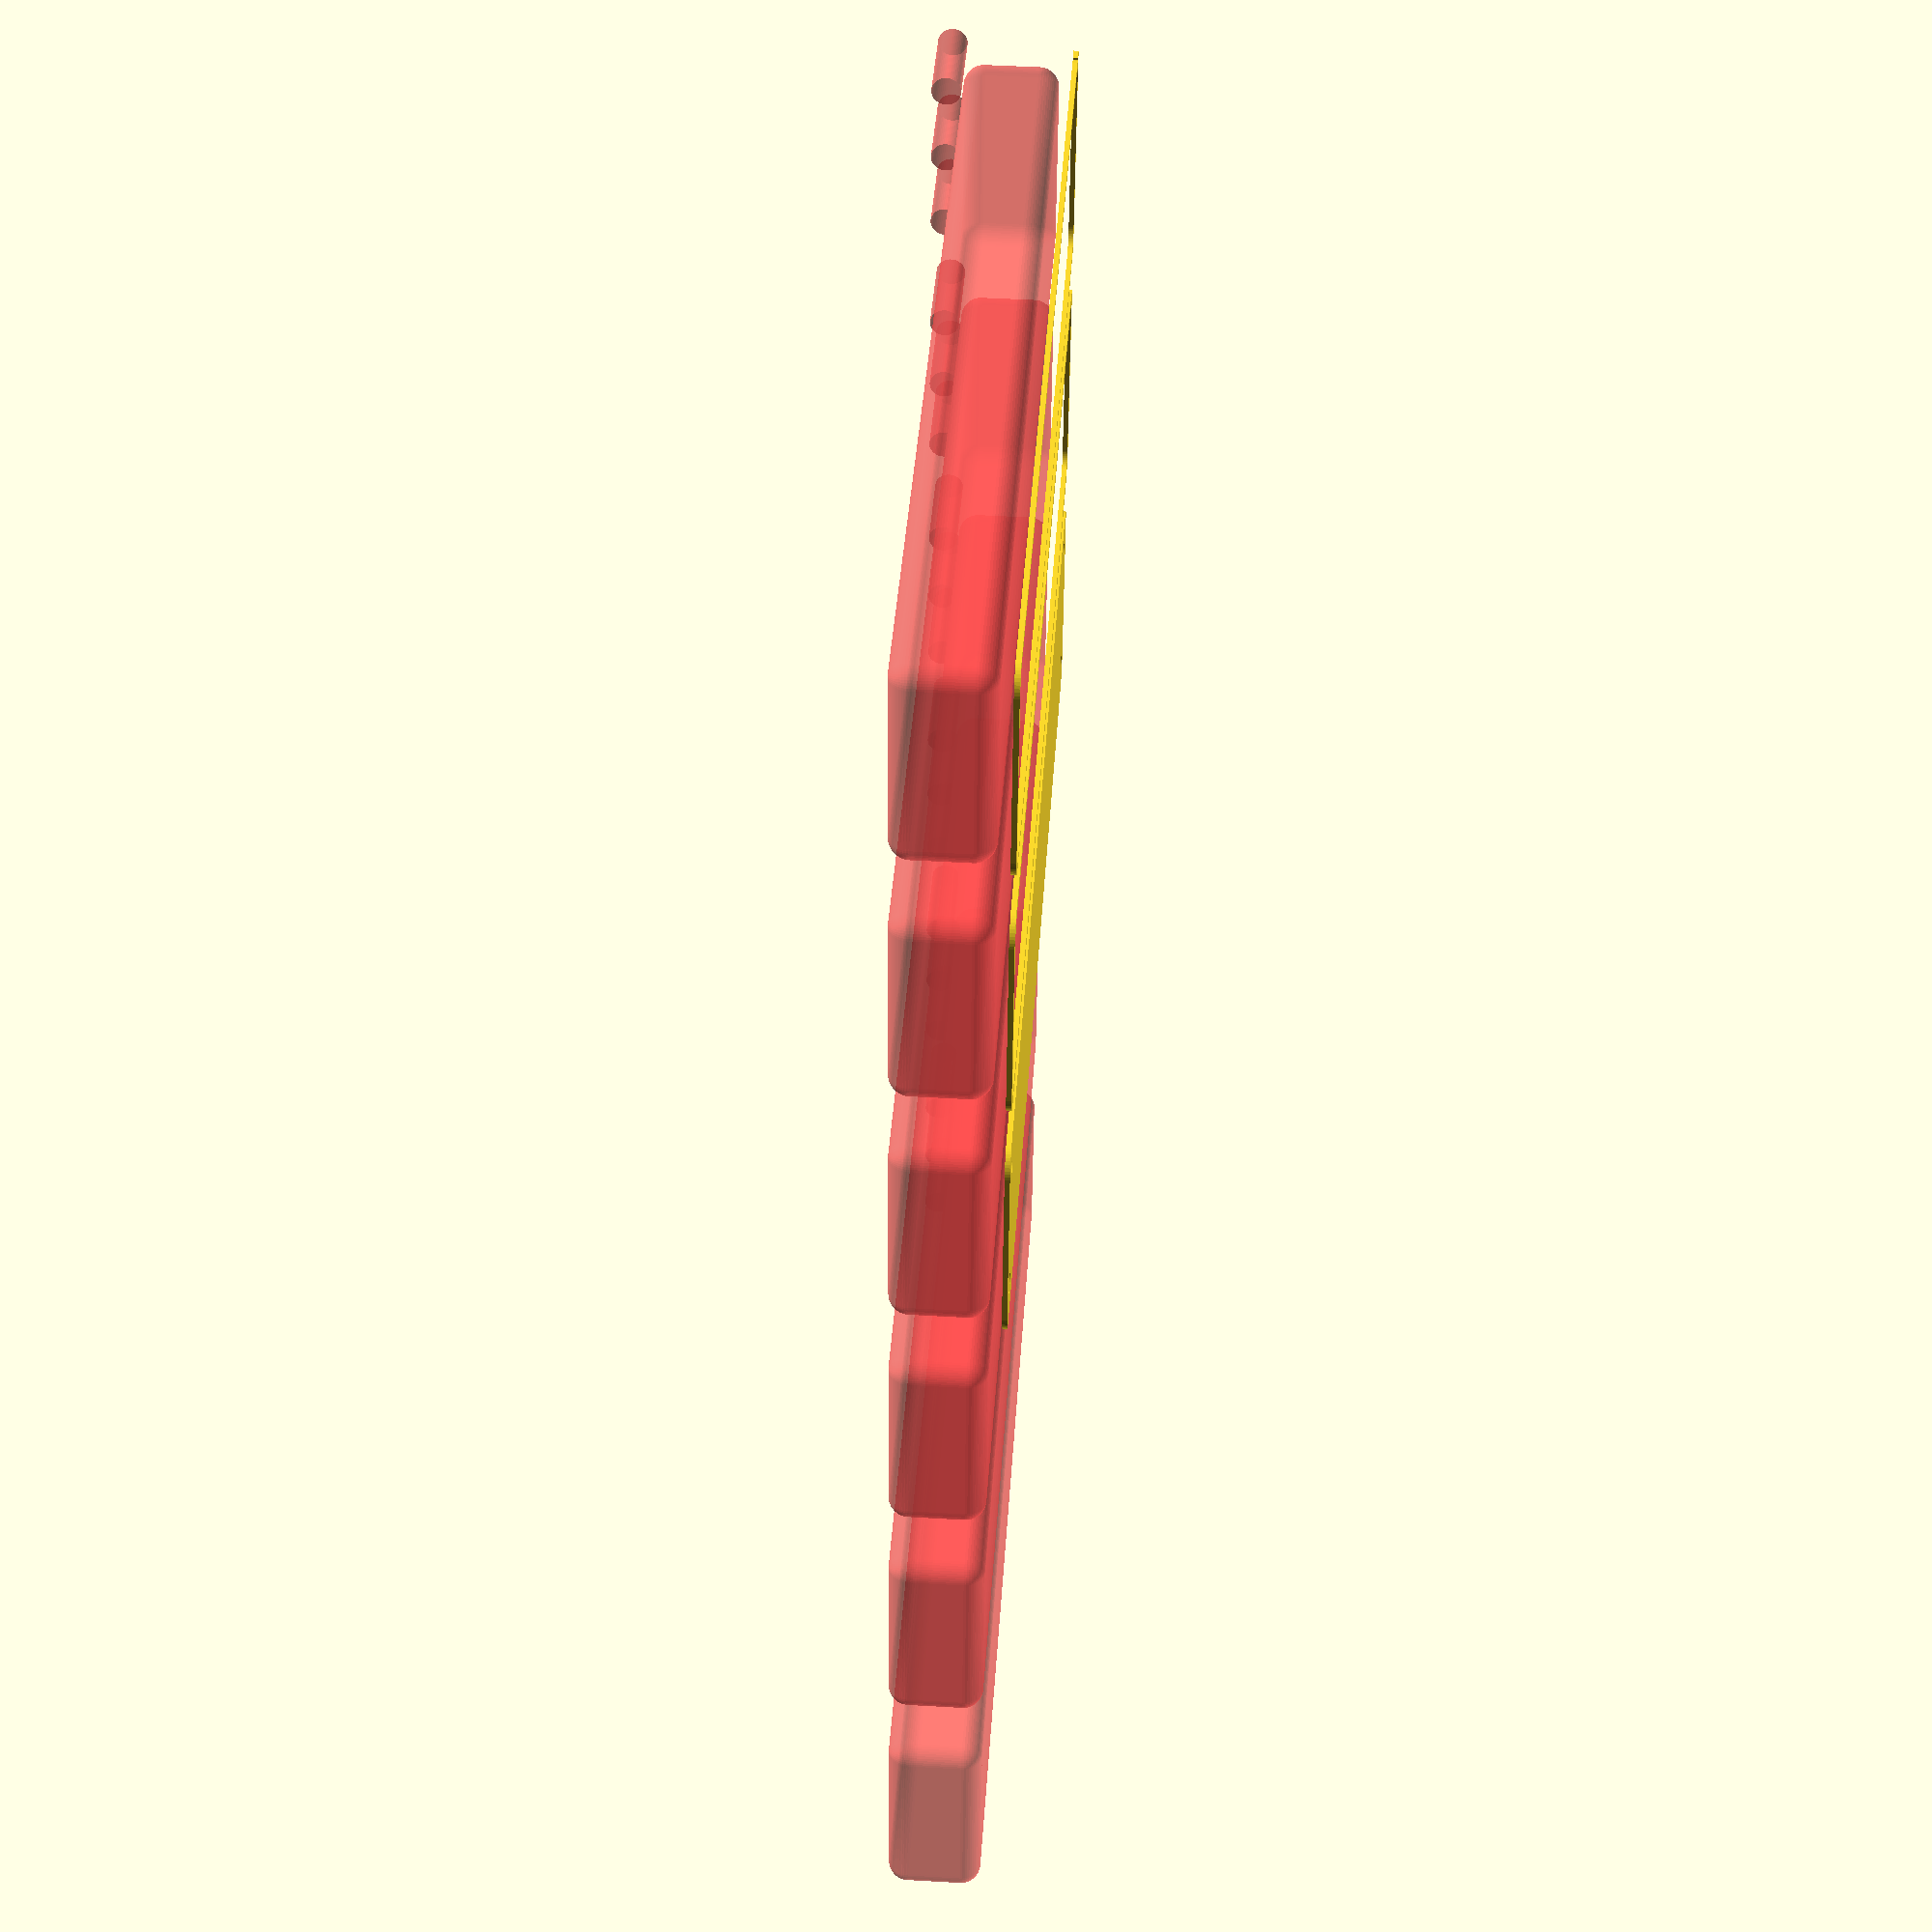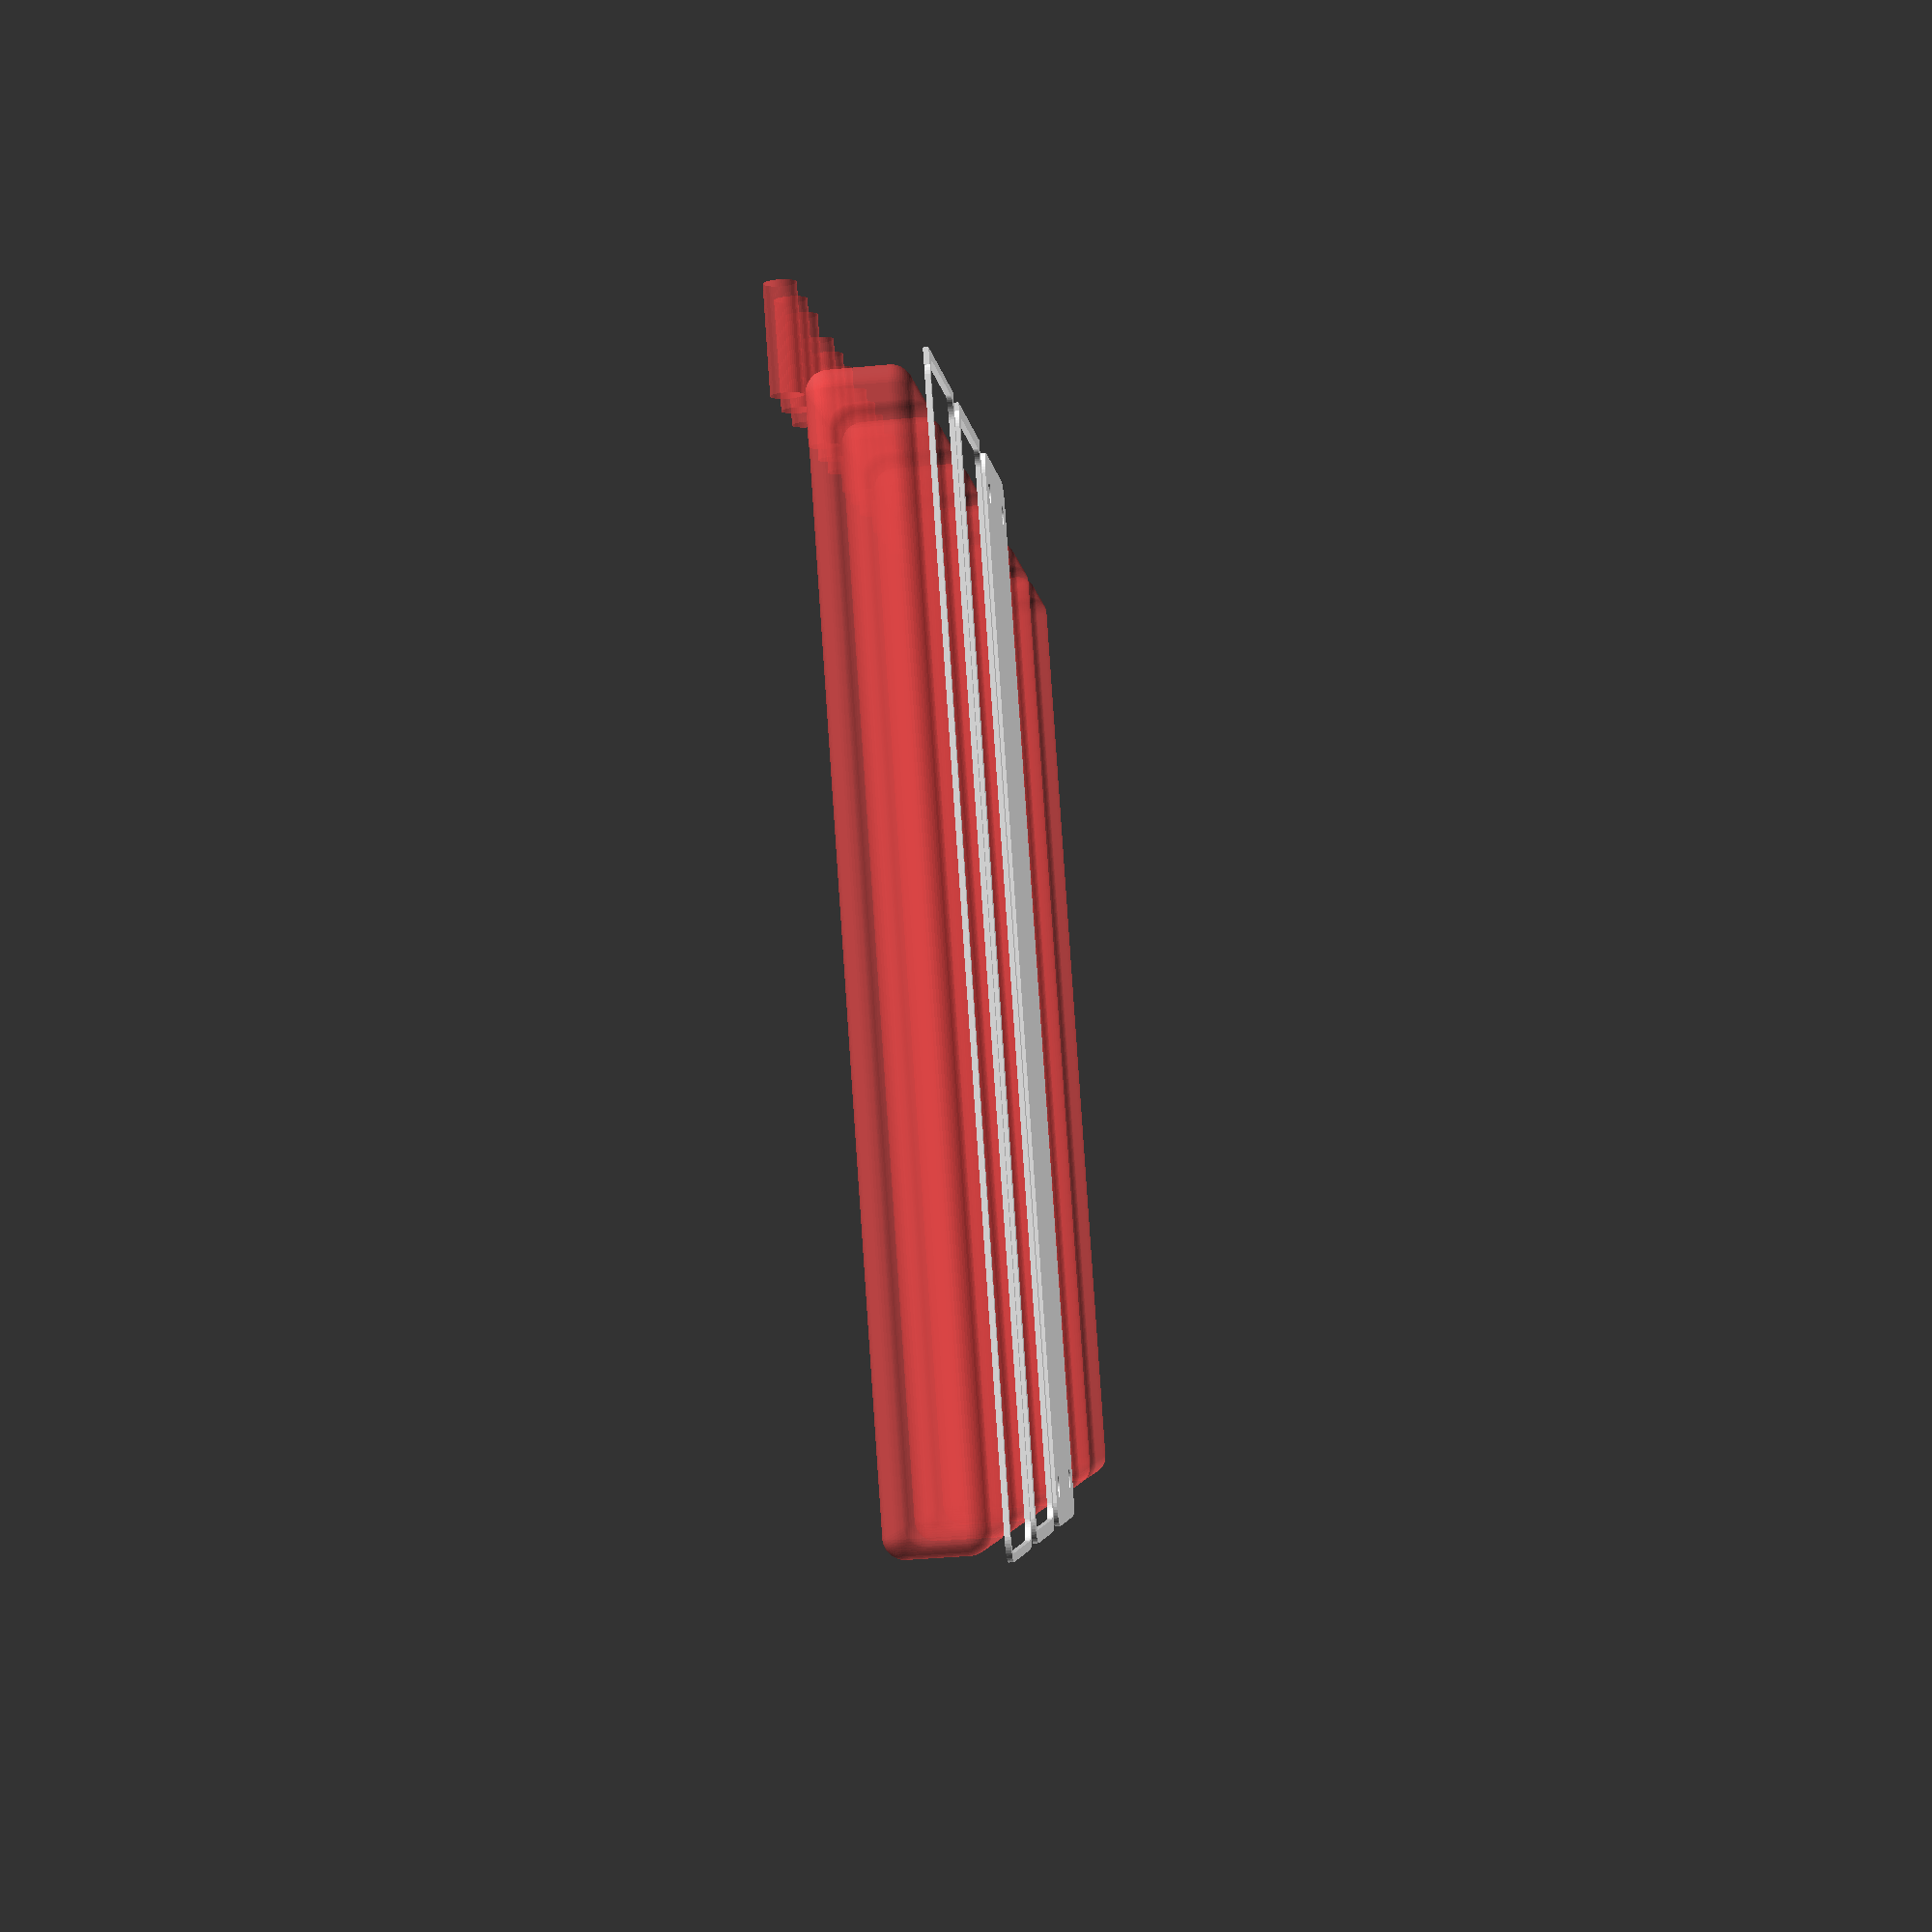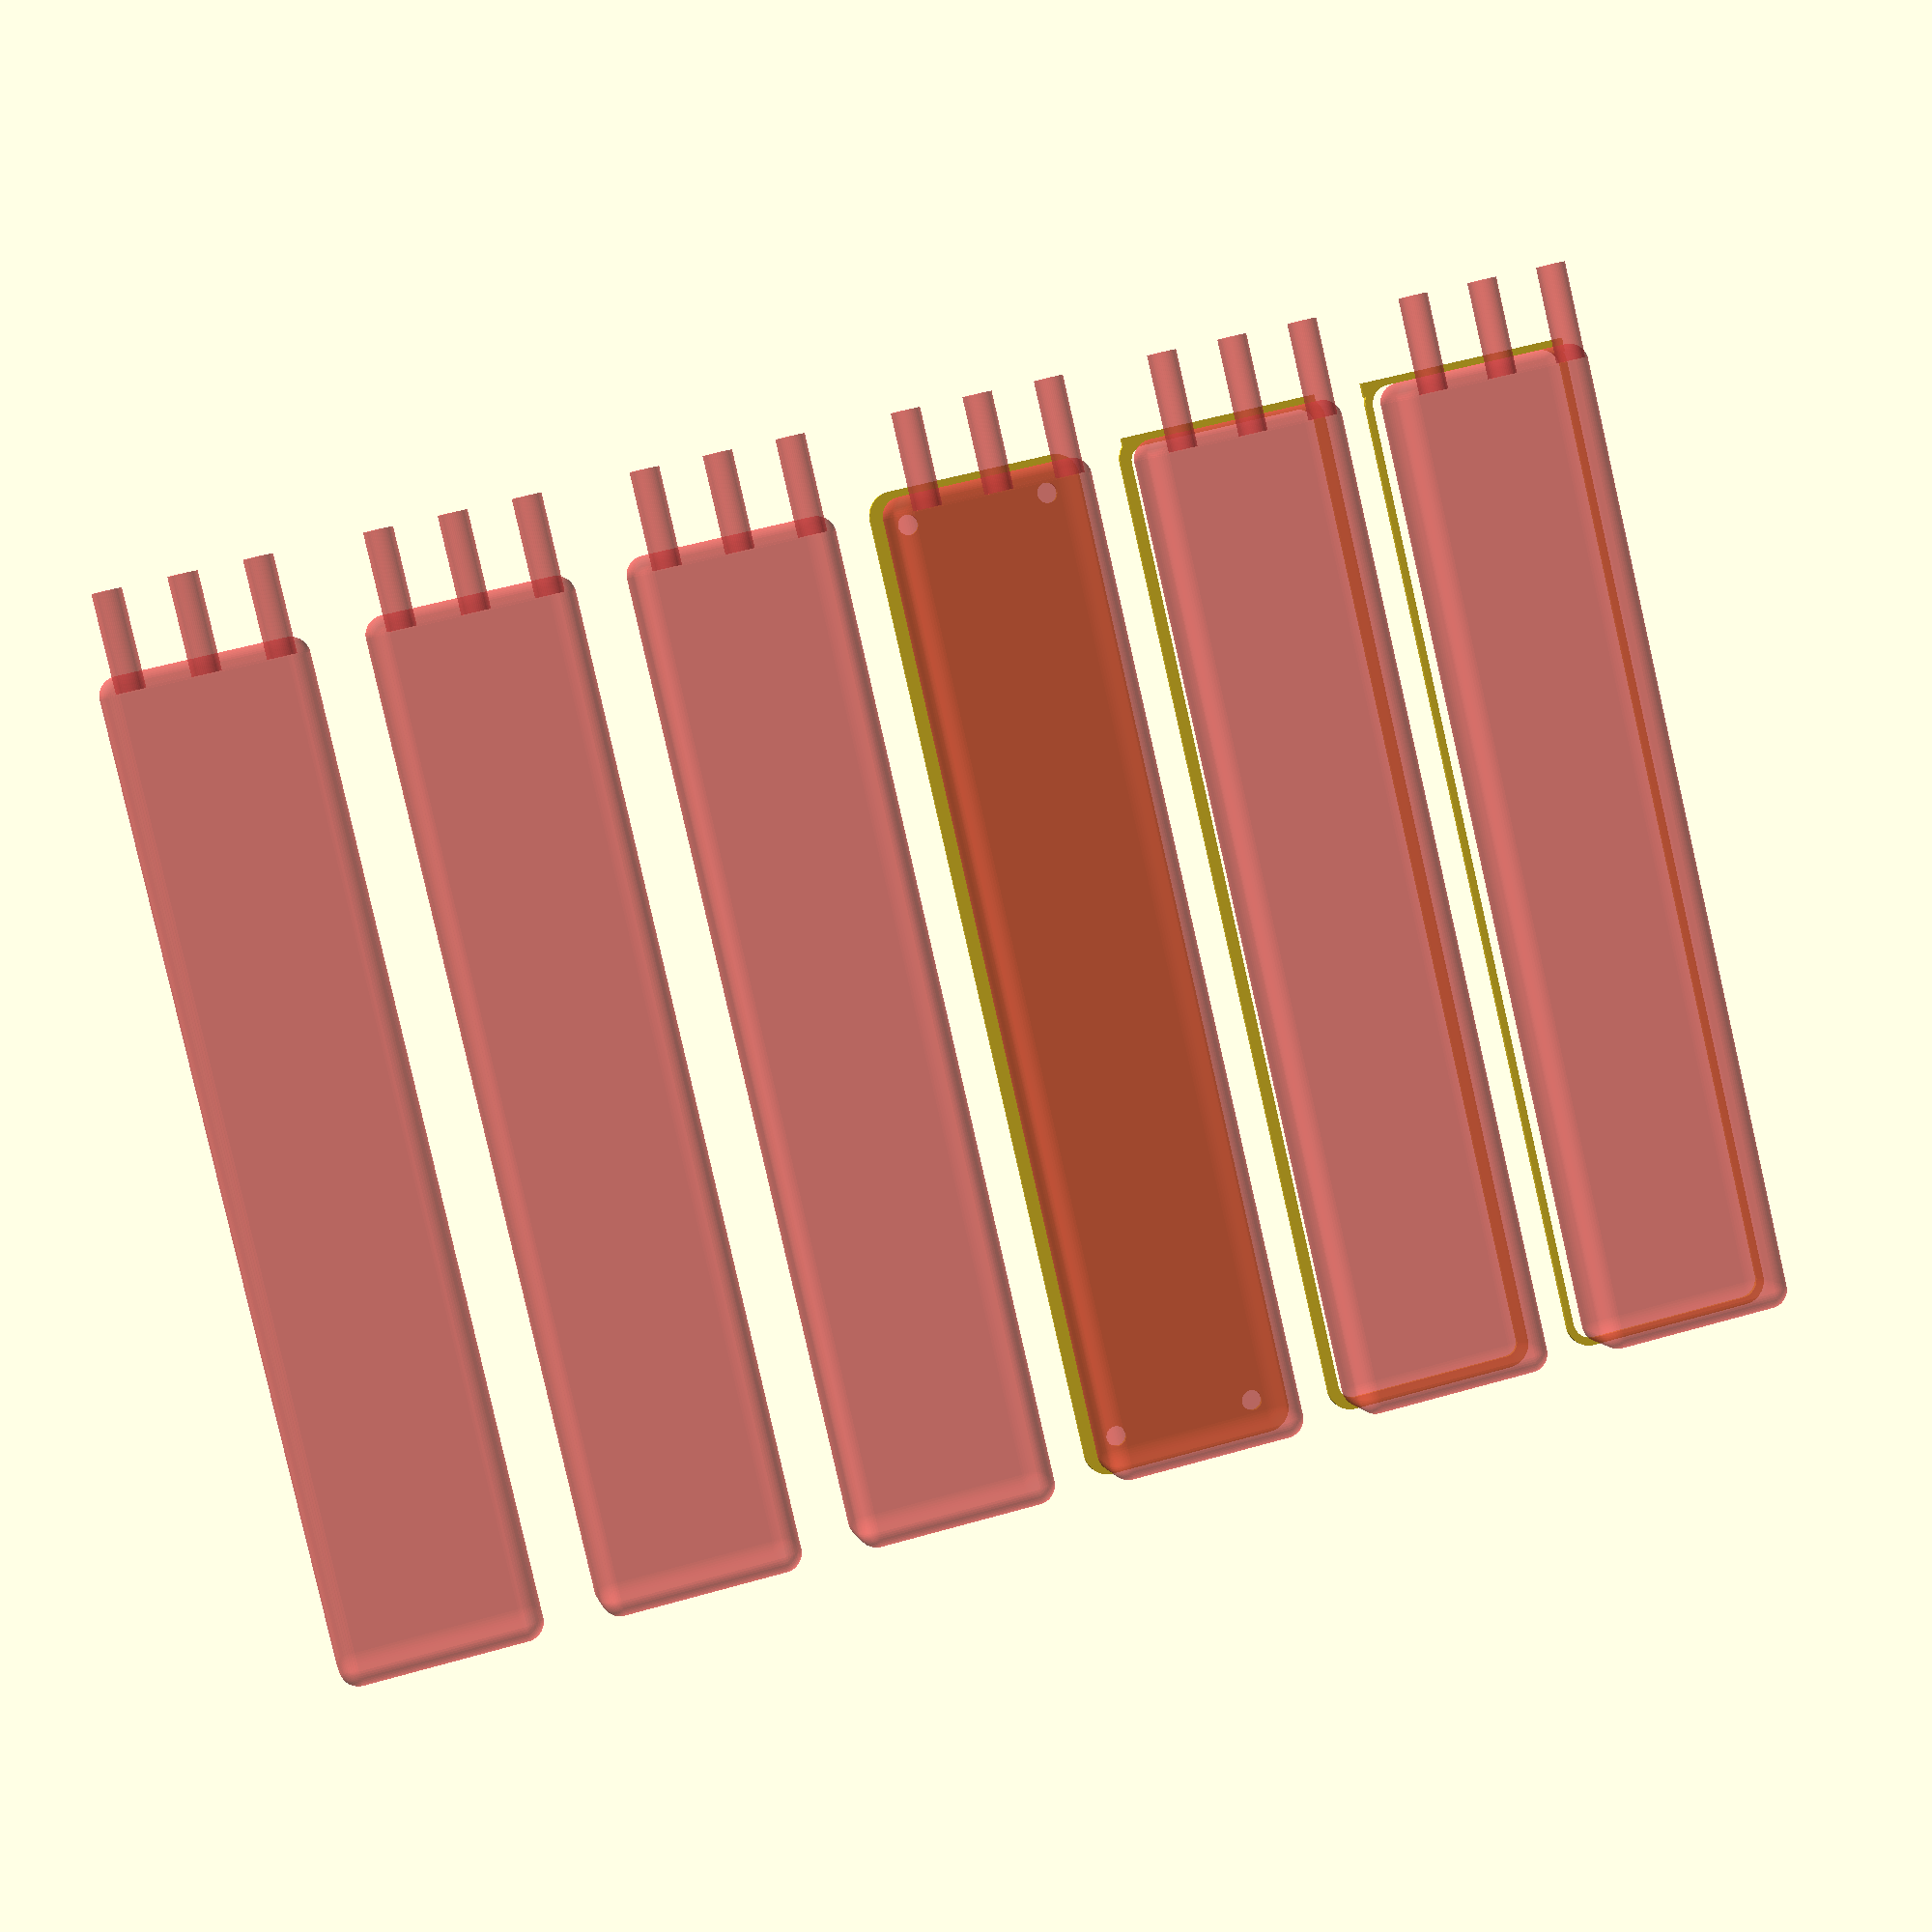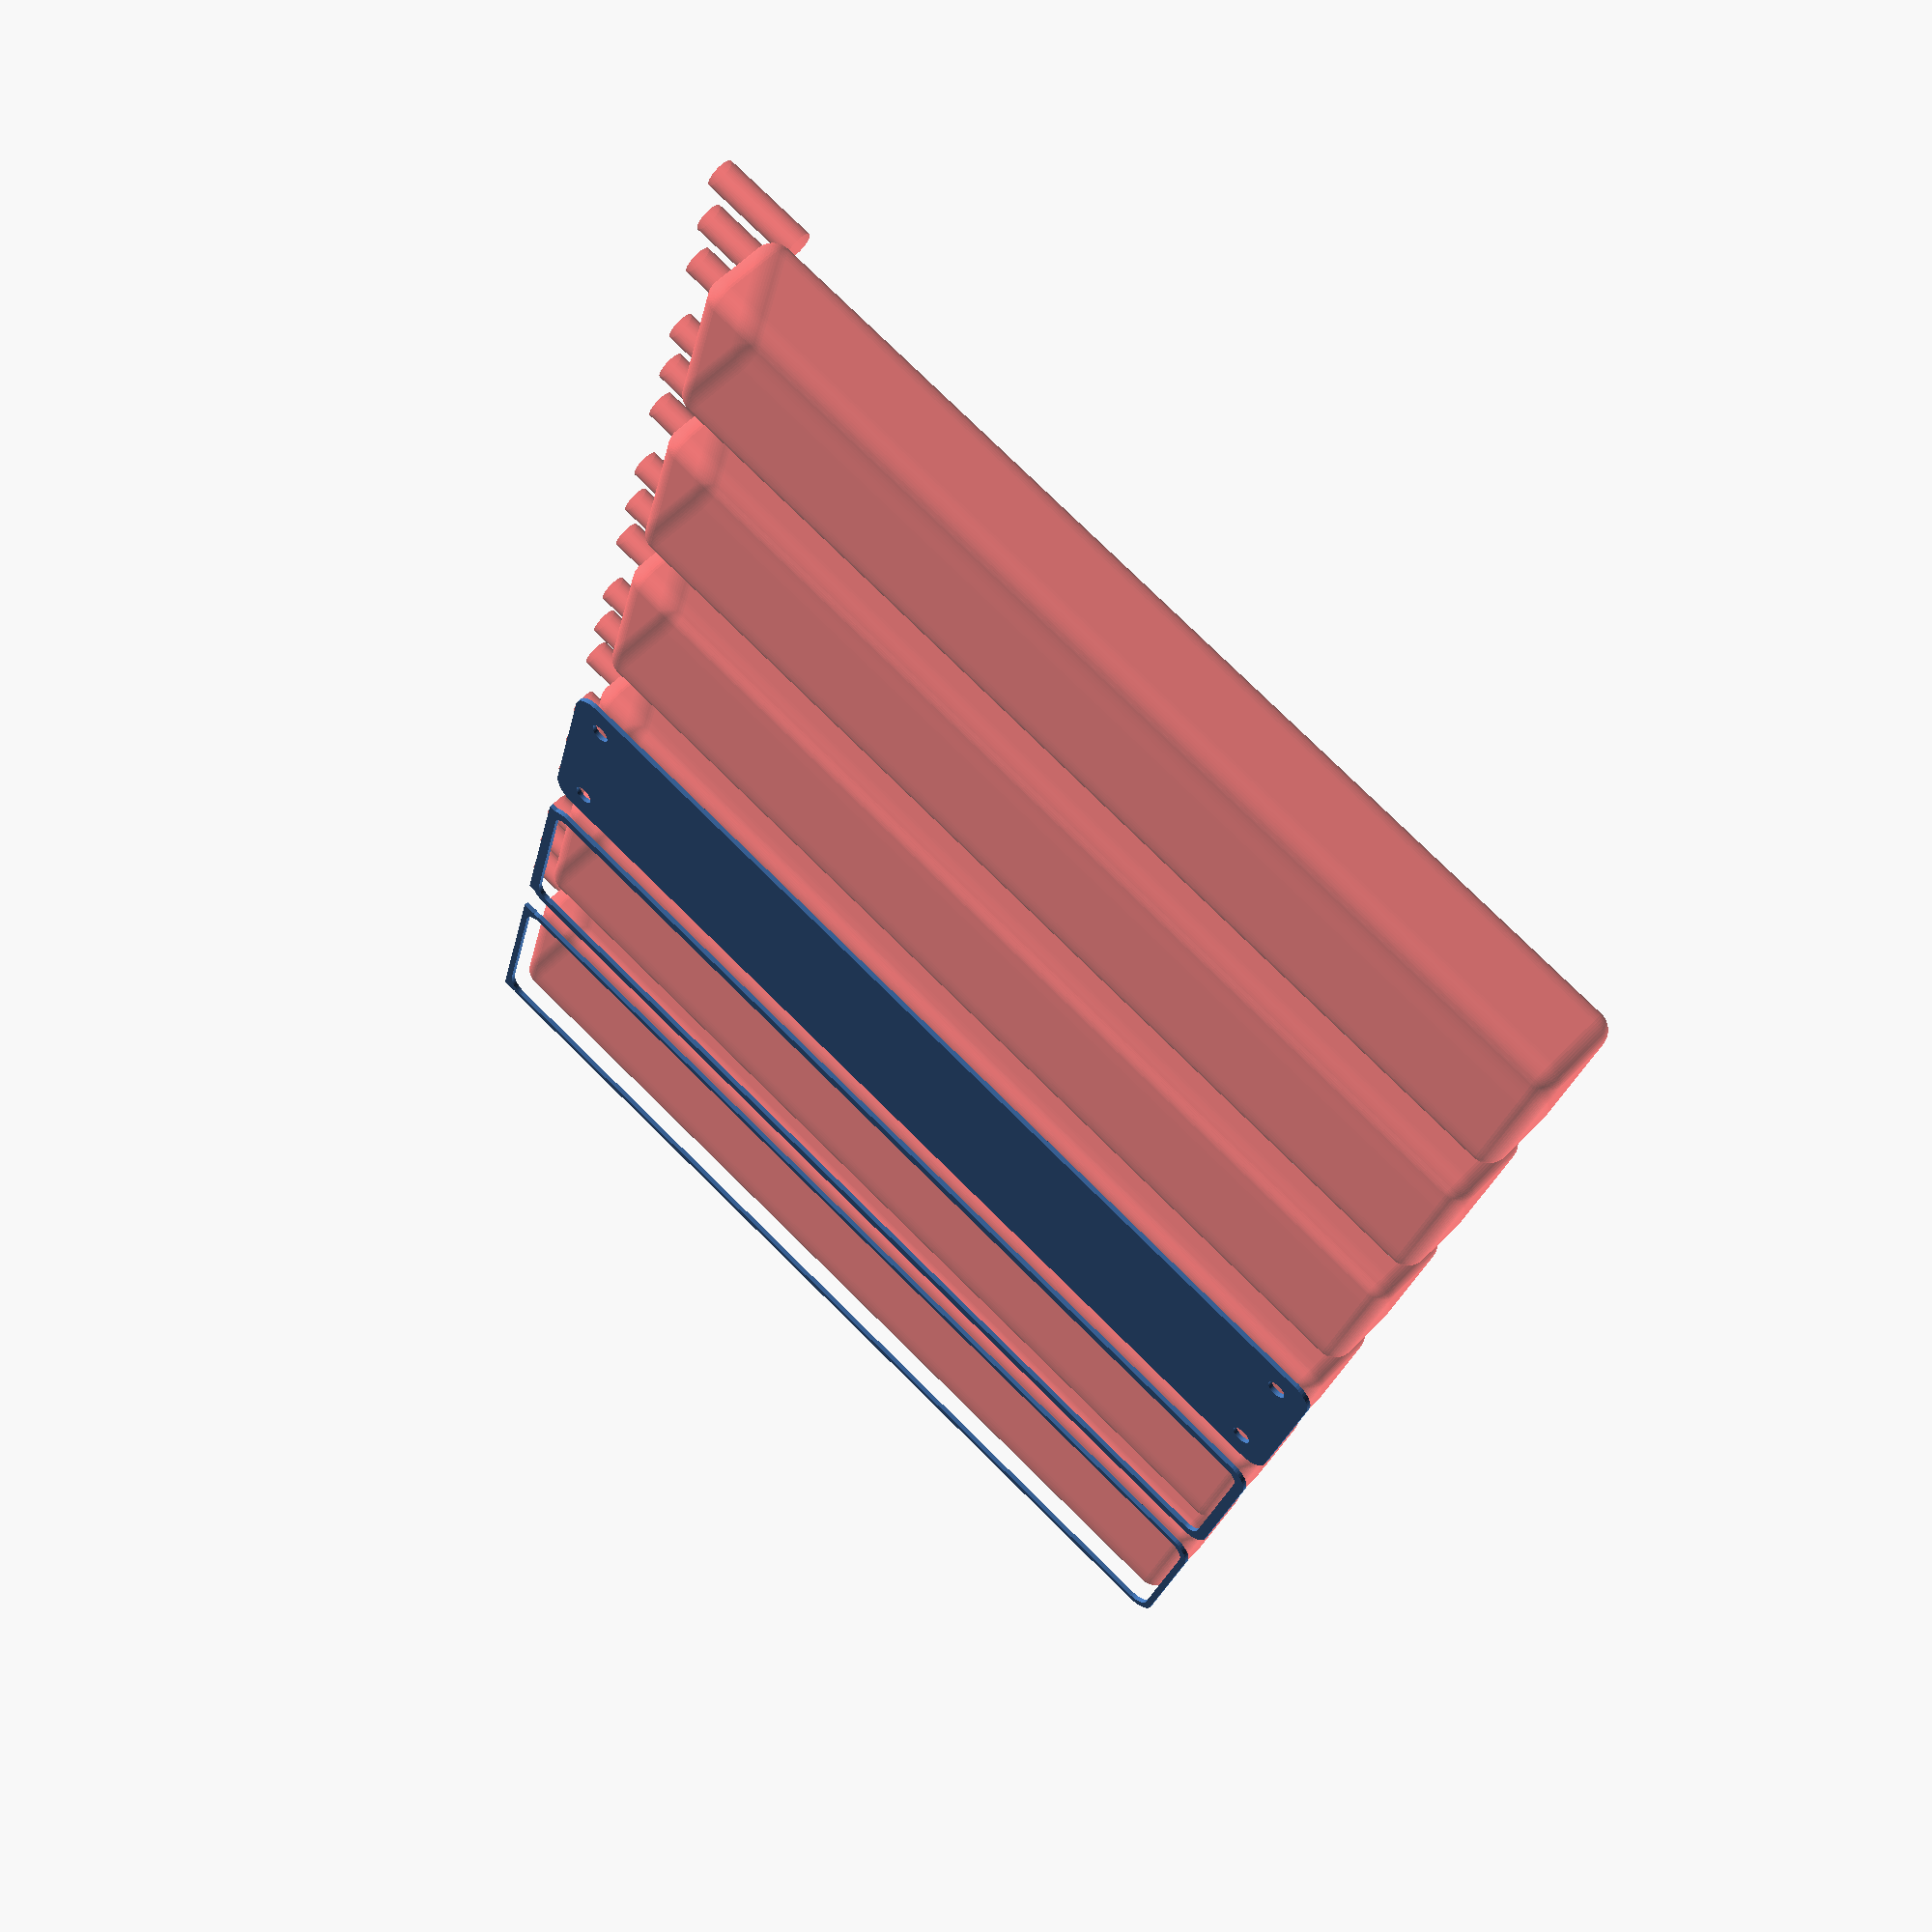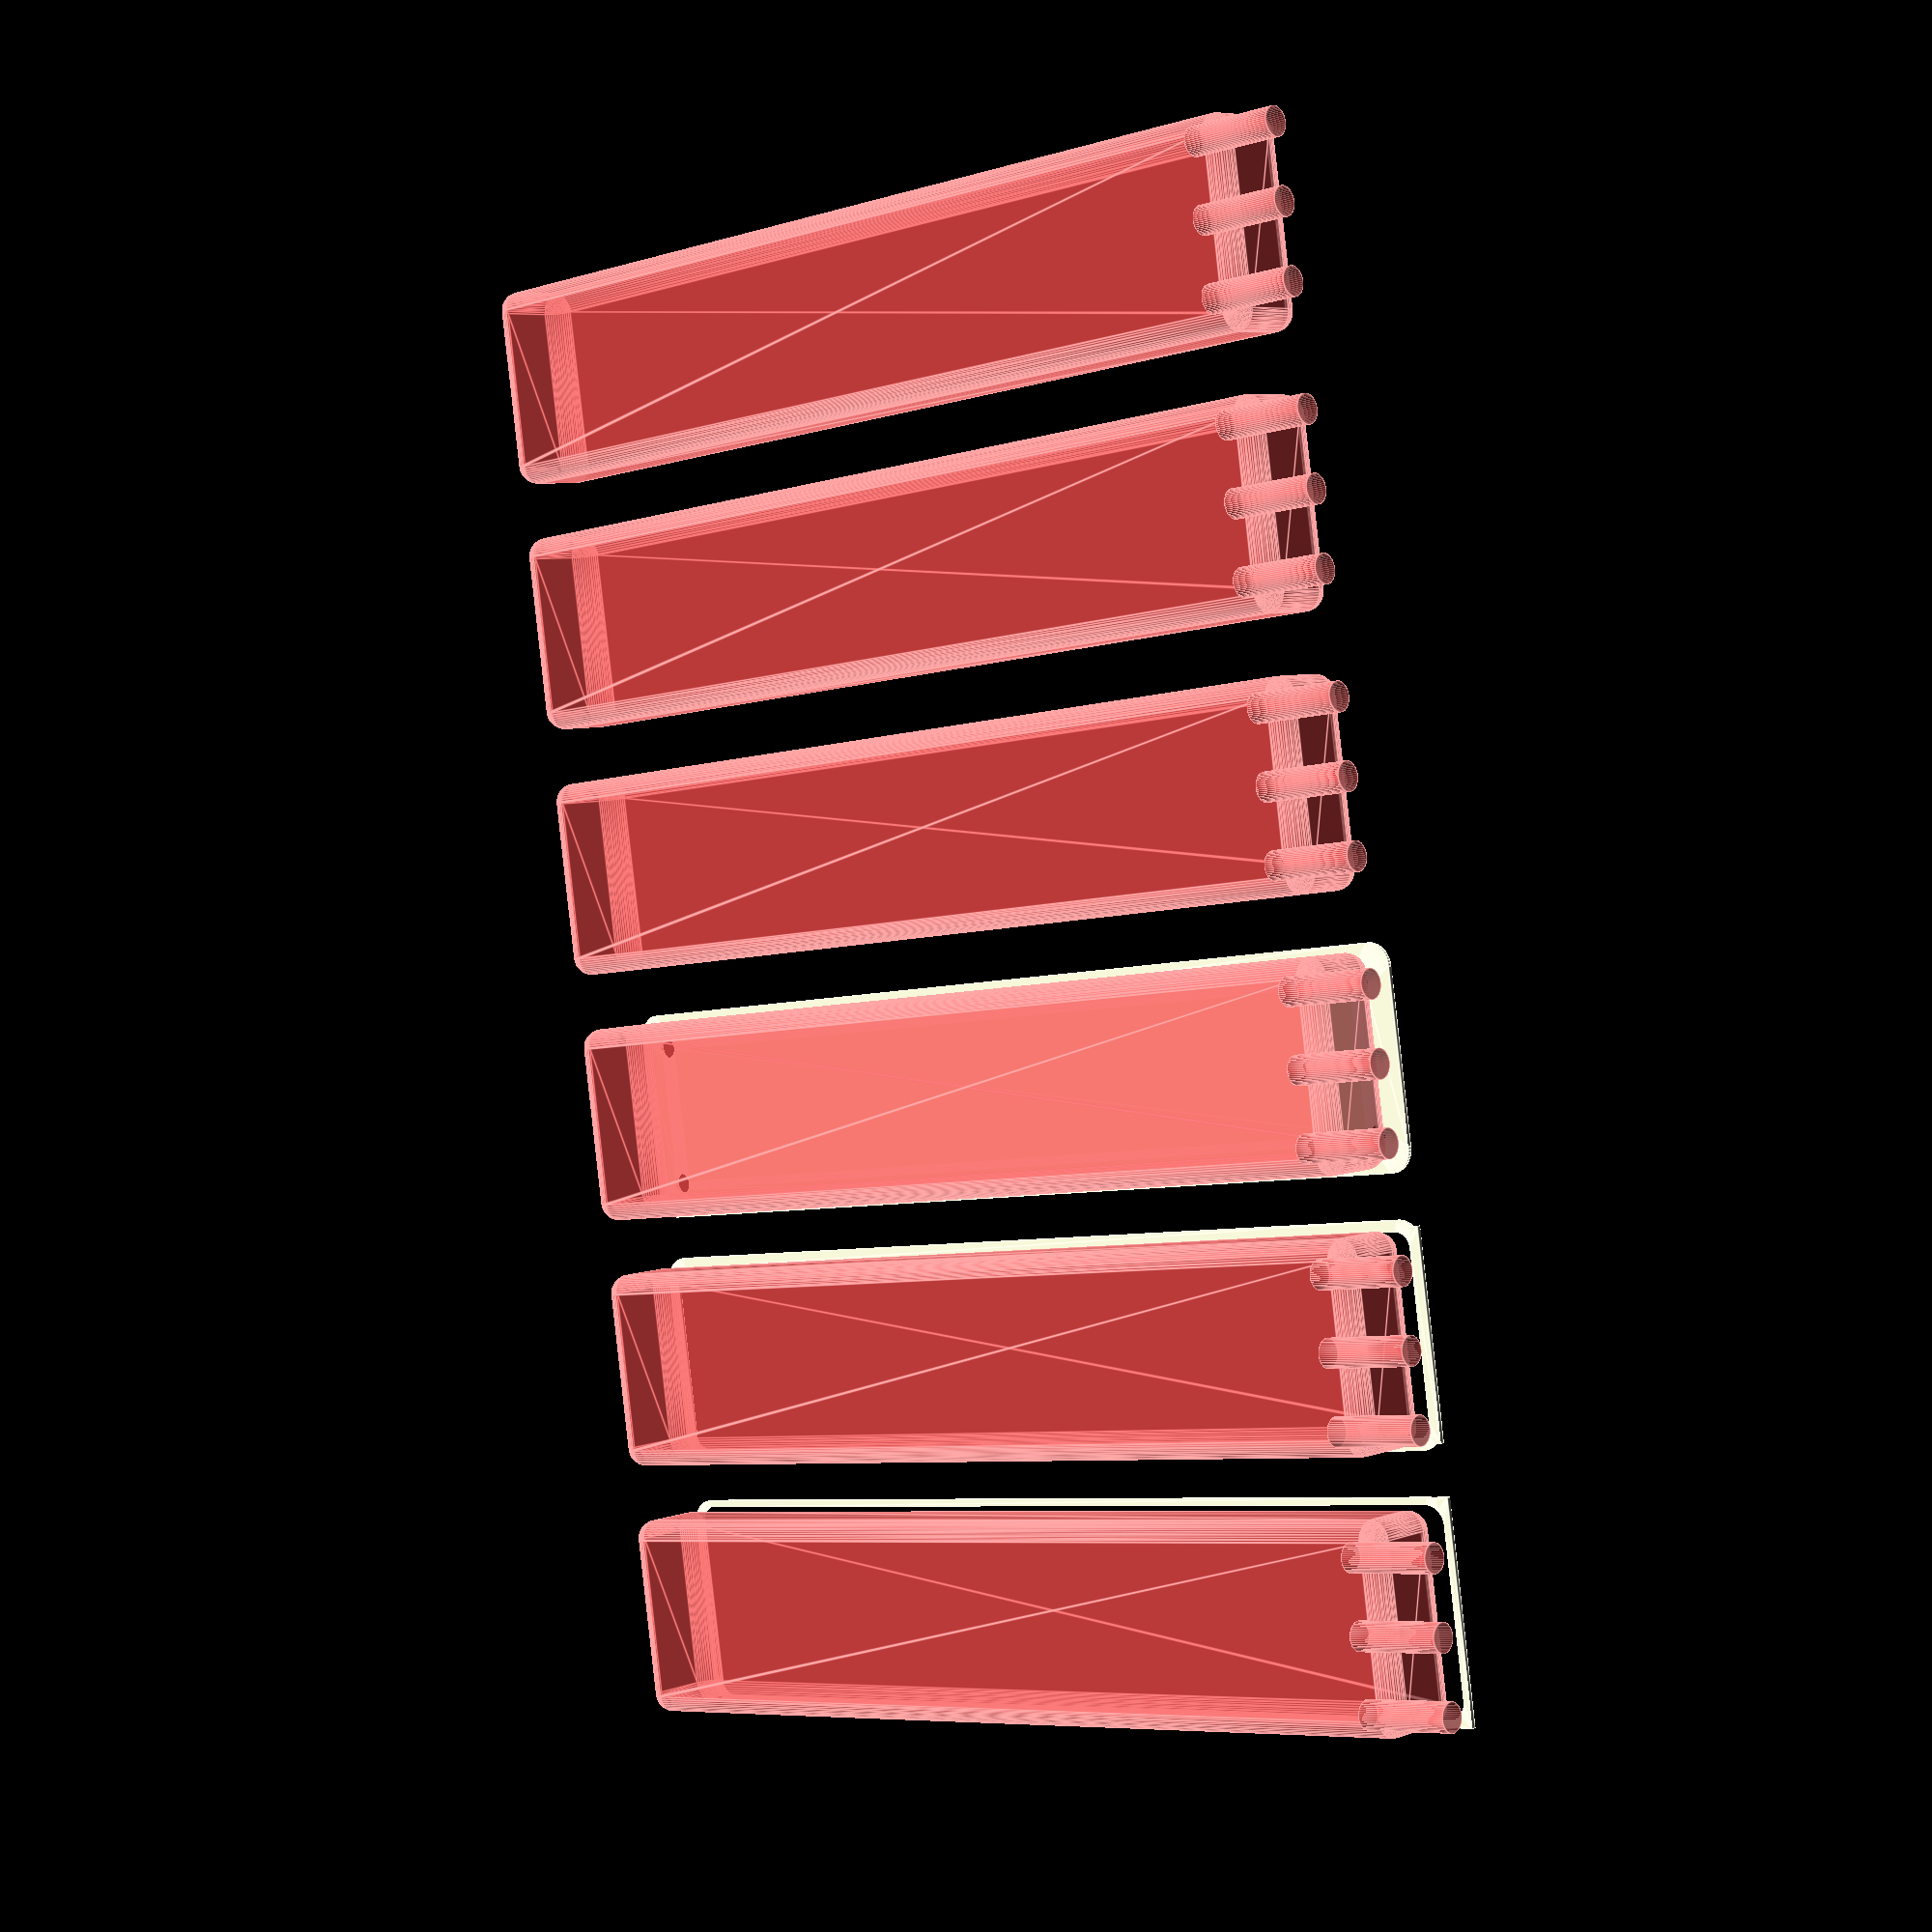
<openscad>
$fn = 50;


union() {
	translate(v = [0, 0, 0]) {
		projection() {
			intersection() {
				translate(v = [-500, -500, -7.5000000000]) {
					cube(size = [1000, 1000, 0.1000000000]);
				}
				difference() {
					union() {
						hull() {
							translate(v = [-100.0000000000, 17.5000000000, 0]) {
								cylinder(h = 18, r = 5);
							}
							translate(v = [100.0000000000, 17.5000000000, 0]) {
								cylinder(h = 18, r = 5);
							}
							translate(v = [-100.0000000000, -17.5000000000, 0]) {
								cylinder(h = 18, r = 5);
							}
							translate(v = [100.0000000000, -17.5000000000, 0]) {
								cylinder(h = 18, r = 5);
							}
						}
						translate(v = [-102.0000000000, 0, 18]) {
							rotate(a = [0, 90, 0]) {
								hull() {
									translate(v = [-10.0000000000, 17.5000000000, 0]) {
										rotate(a = [0, 90, 0]) {
											rotate(a = [0, 90, 0]) {
												cylinder(h = 3, r = 5);
											}
										}
									}
									translate(v = [10.0000000000, 17.5000000000, 0]) {
										rotate(a = [0, 90, 0]) {
											rotate(a = [0, 90, 0]) {
												cylinder(h = 3, r = 5);
											}
										}
									}
									translate(v = [-10.0000000000, -17.5000000000, 0]) {
										rotate(a = [0, 90, 0]) {
											rotate(a = [0, 90, 0]) {
												cylinder(h = 3, r = 5);
											}
										}
									}
									translate(v = [10.0000000000, -17.5000000000, 0]) {
										rotate(a = [0, 90, 0]) {
											rotate(a = [0, 90, 0]) {
												cylinder(h = 3, r = 5);
											}
										}
									}
								}
							}
						}
					}
					union() {
						translate(v = [-97.5000000000, -15.0000000000, 2]) {
							rotate(a = [0, 0, 0]) {
								difference() {
									union() {
										translate(v = [0, 0, -1.7000000000]) {
											cylinder(h = 1.7000000000, r1 = 1.5000000000, r2 = 2.4000000000);
										}
										cylinder(h = 50, r = 2.4000000000);
										translate(v = [0, 0, -6.0000000000]) {
											cylinder(h = 6, r = 1.5000000000);
										}
										translate(v = [0, 0, -6.0000000000]) {
											cylinder(h = 6, r = 1.8000000000);
										}
										translate(v = [0, 0, -6.0000000000]) {
											cylinder(h = 6, r = 1.5000000000);
										}
									}
									union();
								}
							}
						}
						translate(v = [97.5000000000, -15.0000000000, 2]) {
							rotate(a = [0, 0, 0]) {
								difference() {
									union() {
										translate(v = [0, 0, -1.7000000000]) {
											cylinder(h = 1.7000000000, r1 = 1.5000000000, r2 = 2.4000000000);
										}
										cylinder(h = 50, r = 2.4000000000);
										translate(v = [0, 0, -6.0000000000]) {
											cylinder(h = 6, r = 1.5000000000);
										}
										translate(v = [0, 0, -6.0000000000]) {
											cylinder(h = 6, r = 1.8000000000);
										}
										translate(v = [0, 0, -6.0000000000]) {
											cylinder(h = 6, r = 1.5000000000);
										}
									}
									union();
								}
							}
						}
						translate(v = [-97.5000000000, 15.0000000000, 2]) {
							rotate(a = [0, 0, 0]) {
								difference() {
									union() {
										translate(v = [0, 0, -1.7000000000]) {
											cylinder(h = 1.7000000000, r1 = 1.5000000000, r2 = 2.4000000000);
										}
										cylinder(h = 50, r = 2.4000000000);
										translate(v = [0, 0, -6.0000000000]) {
											cylinder(h = 6, r = 1.5000000000);
										}
										translate(v = [0, 0, -6.0000000000]) {
											cylinder(h = 6, r = 1.8000000000);
										}
										translate(v = [0, 0, -6.0000000000]) {
											cylinder(h = 6, r = 1.5000000000);
										}
									}
									union();
								}
							}
						}
						translate(v = [97.5000000000, 15.0000000000, 2]) {
							rotate(a = [0, 0, 0]) {
								difference() {
									union() {
										translate(v = [0, 0, -1.7000000000]) {
											cylinder(h = 1.7000000000, r1 = 1.5000000000, r2 = 2.4000000000);
										}
										cylinder(h = 50, r = 2.4000000000);
										translate(v = [0, 0, -6.0000000000]) {
											cylinder(h = 6, r = 1.5000000000);
										}
										translate(v = [0, 0, -6.0000000000]) {
											cylinder(h = 6, r = 1.8000000000);
										}
										translate(v = [0, 0, -6.0000000000]) {
											cylinder(h = 6, r = 1.5000000000);
										}
									}
									union();
								}
							}
						}
						translate(v = [0, 0, 3]) {
							#hull() {
								union() {
									translate(v = [-99.5000000000, 17.0000000000, 4]) {
										cylinder(h = 11, r = 4);
									}
									translate(v = [-99.5000000000, 17.0000000000, 4]) {
										sphere(r = 4);
									}
									translate(v = [-99.5000000000, 17.0000000000, 15]) {
										sphere(r = 4);
									}
								}
								union() {
									translate(v = [99.5000000000, 17.0000000000, 4]) {
										cylinder(h = 11, r = 4);
									}
									translate(v = [99.5000000000, 17.0000000000, 4]) {
										sphere(r = 4);
									}
									translate(v = [99.5000000000, 17.0000000000, 15]) {
										sphere(r = 4);
									}
								}
								union() {
									translate(v = [-99.5000000000, -17.0000000000, 4]) {
										cylinder(h = 11, r = 4);
									}
									translate(v = [-99.5000000000, -17.0000000000, 4]) {
										sphere(r = 4);
									}
									translate(v = [-99.5000000000, -17.0000000000, 15]) {
										sphere(r = 4);
									}
								}
								union() {
									translate(v = [99.5000000000, -17.0000000000, 4]) {
										cylinder(h = 11, r = 4);
									}
									translate(v = [99.5000000000, -17.0000000000, 4]) {
										sphere(r = 4);
									}
									translate(v = [99.5000000000, -17.0000000000, 15]) {
										sphere(r = 4);
									}
								}
							}
						}
						#translate(v = [-120.0000000000, -15.0000000000, 25.5000000000]) {
							rotate(a = [0, 90, 0]) {
								cylinder(h = 20, r = 3.0000000000);
							}
						}
						#translate(v = [-120.0000000000, 0.0000000000, 25.5000000000]) {
							rotate(a = [0, 90, 0]) {
								cylinder(h = 20, r = 3.0000000000);
							}
						}
						#translate(v = [-120.0000000000, 15.0000000000, 25.5000000000]) {
							rotate(a = [0, 90, 0]) {
								cylinder(h = 20, r = 3.0000000000);
							}
						}
					}
				}
			}
		}
	}
	translate(v = [0, 54, 0]) {
		projection() {
			intersection() {
				translate(v = [-500, -500, -4.5000000000]) {
					cube(size = [1000, 1000, 0.1000000000]);
				}
				difference() {
					union() {
						hull() {
							translate(v = [-100.0000000000, 17.5000000000, 0]) {
								cylinder(h = 18, r = 5);
							}
							translate(v = [100.0000000000, 17.5000000000, 0]) {
								cylinder(h = 18, r = 5);
							}
							translate(v = [-100.0000000000, -17.5000000000, 0]) {
								cylinder(h = 18, r = 5);
							}
							translate(v = [100.0000000000, -17.5000000000, 0]) {
								cylinder(h = 18, r = 5);
							}
						}
						translate(v = [-102.0000000000, 0, 18]) {
							rotate(a = [0, 90, 0]) {
								hull() {
									translate(v = [-10.0000000000, 17.5000000000, 0]) {
										rotate(a = [0, 90, 0]) {
											rotate(a = [0, 90, 0]) {
												cylinder(h = 3, r = 5);
											}
										}
									}
									translate(v = [10.0000000000, 17.5000000000, 0]) {
										rotate(a = [0, 90, 0]) {
											rotate(a = [0, 90, 0]) {
												cylinder(h = 3, r = 5);
											}
										}
									}
									translate(v = [-10.0000000000, -17.5000000000, 0]) {
										rotate(a = [0, 90, 0]) {
											rotate(a = [0, 90, 0]) {
												cylinder(h = 3, r = 5);
											}
										}
									}
									translate(v = [10.0000000000, -17.5000000000, 0]) {
										rotate(a = [0, 90, 0]) {
											rotate(a = [0, 90, 0]) {
												cylinder(h = 3, r = 5);
											}
										}
									}
								}
							}
						}
					}
					union() {
						translate(v = [-97.5000000000, -15.0000000000, 2]) {
							rotate(a = [0, 0, 0]) {
								difference() {
									union() {
										translate(v = [0, 0, -1.7000000000]) {
											cylinder(h = 1.7000000000, r1 = 1.5000000000, r2 = 2.4000000000);
										}
										cylinder(h = 50, r = 2.4000000000);
										translate(v = [0, 0, -6.0000000000]) {
											cylinder(h = 6, r = 1.5000000000);
										}
										translate(v = [0, 0, -6.0000000000]) {
											cylinder(h = 6, r = 1.8000000000);
										}
										translate(v = [0, 0, -6.0000000000]) {
											cylinder(h = 6, r = 1.5000000000);
										}
									}
									union();
								}
							}
						}
						translate(v = [97.5000000000, -15.0000000000, 2]) {
							rotate(a = [0, 0, 0]) {
								difference() {
									union() {
										translate(v = [0, 0, -1.7000000000]) {
											cylinder(h = 1.7000000000, r1 = 1.5000000000, r2 = 2.4000000000);
										}
										cylinder(h = 50, r = 2.4000000000);
										translate(v = [0, 0, -6.0000000000]) {
											cylinder(h = 6, r = 1.5000000000);
										}
										translate(v = [0, 0, -6.0000000000]) {
											cylinder(h = 6, r = 1.8000000000);
										}
										translate(v = [0, 0, -6.0000000000]) {
											cylinder(h = 6, r = 1.5000000000);
										}
									}
									union();
								}
							}
						}
						translate(v = [-97.5000000000, 15.0000000000, 2]) {
							rotate(a = [0, 0, 0]) {
								difference() {
									union() {
										translate(v = [0, 0, -1.7000000000]) {
											cylinder(h = 1.7000000000, r1 = 1.5000000000, r2 = 2.4000000000);
										}
										cylinder(h = 50, r = 2.4000000000);
										translate(v = [0, 0, -6.0000000000]) {
											cylinder(h = 6, r = 1.5000000000);
										}
										translate(v = [0, 0, -6.0000000000]) {
											cylinder(h = 6, r = 1.8000000000);
										}
										translate(v = [0, 0, -6.0000000000]) {
											cylinder(h = 6, r = 1.5000000000);
										}
									}
									union();
								}
							}
						}
						translate(v = [97.5000000000, 15.0000000000, 2]) {
							rotate(a = [0, 0, 0]) {
								difference() {
									union() {
										translate(v = [0, 0, -1.7000000000]) {
											cylinder(h = 1.7000000000, r1 = 1.5000000000, r2 = 2.4000000000);
										}
										cylinder(h = 50, r = 2.4000000000);
										translate(v = [0, 0, -6.0000000000]) {
											cylinder(h = 6, r = 1.5000000000);
										}
										translate(v = [0, 0, -6.0000000000]) {
											cylinder(h = 6, r = 1.8000000000);
										}
										translate(v = [0, 0, -6.0000000000]) {
											cylinder(h = 6, r = 1.5000000000);
										}
									}
									union();
								}
							}
						}
						translate(v = [0, 0, 3]) {
							#hull() {
								union() {
									translate(v = [-99.5000000000, 17.0000000000, 4]) {
										cylinder(h = 11, r = 4);
									}
									translate(v = [-99.5000000000, 17.0000000000, 4]) {
										sphere(r = 4);
									}
									translate(v = [-99.5000000000, 17.0000000000, 15]) {
										sphere(r = 4);
									}
								}
								union() {
									translate(v = [99.5000000000, 17.0000000000, 4]) {
										cylinder(h = 11, r = 4);
									}
									translate(v = [99.5000000000, 17.0000000000, 4]) {
										sphere(r = 4);
									}
									translate(v = [99.5000000000, 17.0000000000, 15]) {
										sphere(r = 4);
									}
								}
								union() {
									translate(v = [-99.5000000000, -17.0000000000, 4]) {
										cylinder(h = 11, r = 4);
									}
									translate(v = [-99.5000000000, -17.0000000000, 4]) {
										sphere(r = 4);
									}
									translate(v = [-99.5000000000, -17.0000000000, 15]) {
										sphere(r = 4);
									}
								}
								union() {
									translate(v = [99.5000000000, -17.0000000000, 4]) {
										cylinder(h = 11, r = 4);
									}
									translate(v = [99.5000000000, -17.0000000000, 4]) {
										sphere(r = 4);
									}
									translate(v = [99.5000000000, -17.0000000000, 15]) {
										sphere(r = 4);
									}
								}
							}
						}
						#translate(v = [-120.0000000000, -15.0000000000, 25.5000000000]) {
							rotate(a = [0, 90, 0]) {
								cylinder(h = 20, r = 3.0000000000);
							}
						}
						#translate(v = [-120.0000000000, 0.0000000000, 25.5000000000]) {
							rotate(a = [0, 90, 0]) {
								cylinder(h = 20, r = 3.0000000000);
							}
						}
						#translate(v = [-120.0000000000, 15.0000000000, 25.5000000000]) {
							rotate(a = [0, 90, 0]) {
								cylinder(h = 20, r = 3.0000000000);
							}
						}
					}
				}
			}
		}
	}
	translate(v = [0, 108, 0]) {
		projection() {
			intersection() {
				translate(v = [-500, -500, -1.5000000000]) {
					cube(size = [1000, 1000, 0.1000000000]);
				}
				difference() {
					union() {
						hull() {
							translate(v = [-100.0000000000, 17.5000000000, 0]) {
								cylinder(h = 18, r = 5);
							}
							translate(v = [100.0000000000, 17.5000000000, 0]) {
								cylinder(h = 18, r = 5);
							}
							translate(v = [-100.0000000000, -17.5000000000, 0]) {
								cylinder(h = 18, r = 5);
							}
							translate(v = [100.0000000000, -17.5000000000, 0]) {
								cylinder(h = 18, r = 5);
							}
						}
						translate(v = [-102.0000000000, 0, 18]) {
							rotate(a = [0, 90, 0]) {
								hull() {
									translate(v = [-10.0000000000, 17.5000000000, 0]) {
										rotate(a = [0, 90, 0]) {
											rotate(a = [0, 90, 0]) {
												cylinder(h = 3, r = 5);
											}
										}
									}
									translate(v = [10.0000000000, 17.5000000000, 0]) {
										rotate(a = [0, 90, 0]) {
											rotate(a = [0, 90, 0]) {
												cylinder(h = 3, r = 5);
											}
										}
									}
									translate(v = [-10.0000000000, -17.5000000000, 0]) {
										rotate(a = [0, 90, 0]) {
											rotate(a = [0, 90, 0]) {
												cylinder(h = 3, r = 5);
											}
										}
									}
									translate(v = [10.0000000000, -17.5000000000, 0]) {
										rotate(a = [0, 90, 0]) {
											rotate(a = [0, 90, 0]) {
												cylinder(h = 3, r = 5);
											}
										}
									}
								}
							}
						}
					}
					union() {
						translate(v = [-97.5000000000, -15.0000000000, 2]) {
							rotate(a = [0, 0, 0]) {
								difference() {
									union() {
										translate(v = [0, 0, -1.7000000000]) {
											cylinder(h = 1.7000000000, r1 = 1.5000000000, r2 = 2.4000000000);
										}
										cylinder(h = 50, r = 2.4000000000);
										translate(v = [0, 0, -6.0000000000]) {
											cylinder(h = 6, r = 1.5000000000);
										}
										translate(v = [0, 0, -6.0000000000]) {
											cylinder(h = 6, r = 1.8000000000);
										}
										translate(v = [0, 0, -6.0000000000]) {
											cylinder(h = 6, r = 1.5000000000);
										}
									}
									union();
								}
							}
						}
						translate(v = [97.5000000000, -15.0000000000, 2]) {
							rotate(a = [0, 0, 0]) {
								difference() {
									union() {
										translate(v = [0, 0, -1.7000000000]) {
											cylinder(h = 1.7000000000, r1 = 1.5000000000, r2 = 2.4000000000);
										}
										cylinder(h = 50, r = 2.4000000000);
										translate(v = [0, 0, -6.0000000000]) {
											cylinder(h = 6, r = 1.5000000000);
										}
										translate(v = [0, 0, -6.0000000000]) {
											cylinder(h = 6, r = 1.8000000000);
										}
										translate(v = [0, 0, -6.0000000000]) {
											cylinder(h = 6, r = 1.5000000000);
										}
									}
									union();
								}
							}
						}
						translate(v = [-97.5000000000, 15.0000000000, 2]) {
							rotate(a = [0, 0, 0]) {
								difference() {
									union() {
										translate(v = [0, 0, -1.7000000000]) {
											cylinder(h = 1.7000000000, r1 = 1.5000000000, r2 = 2.4000000000);
										}
										cylinder(h = 50, r = 2.4000000000);
										translate(v = [0, 0, -6.0000000000]) {
											cylinder(h = 6, r = 1.5000000000);
										}
										translate(v = [0, 0, -6.0000000000]) {
											cylinder(h = 6, r = 1.8000000000);
										}
										translate(v = [0, 0, -6.0000000000]) {
											cylinder(h = 6, r = 1.5000000000);
										}
									}
									union();
								}
							}
						}
						translate(v = [97.5000000000, 15.0000000000, 2]) {
							rotate(a = [0, 0, 0]) {
								difference() {
									union() {
										translate(v = [0, 0, -1.7000000000]) {
											cylinder(h = 1.7000000000, r1 = 1.5000000000, r2 = 2.4000000000);
										}
										cylinder(h = 50, r = 2.4000000000);
										translate(v = [0, 0, -6.0000000000]) {
											cylinder(h = 6, r = 1.5000000000);
										}
										translate(v = [0, 0, -6.0000000000]) {
											cylinder(h = 6, r = 1.8000000000);
										}
										translate(v = [0, 0, -6.0000000000]) {
											cylinder(h = 6, r = 1.5000000000);
										}
									}
									union();
								}
							}
						}
						translate(v = [0, 0, 3]) {
							#hull() {
								union() {
									translate(v = [-99.5000000000, 17.0000000000, 4]) {
										cylinder(h = 11, r = 4);
									}
									translate(v = [-99.5000000000, 17.0000000000, 4]) {
										sphere(r = 4);
									}
									translate(v = [-99.5000000000, 17.0000000000, 15]) {
										sphere(r = 4);
									}
								}
								union() {
									translate(v = [99.5000000000, 17.0000000000, 4]) {
										cylinder(h = 11, r = 4);
									}
									translate(v = [99.5000000000, 17.0000000000, 4]) {
										sphere(r = 4);
									}
									translate(v = [99.5000000000, 17.0000000000, 15]) {
										sphere(r = 4);
									}
								}
								union() {
									translate(v = [-99.5000000000, -17.0000000000, 4]) {
										cylinder(h = 11, r = 4);
									}
									translate(v = [-99.5000000000, -17.0000000000, 4]) {
										sphere(r = 4);
									}
									translate(v = [-99.5000000000, -17.0000000000, 15]) {
										sphere(r = 4);
									}
								}
								union() {
									translate(v = [99.5000000000, -17.0000000000, 4]) {
										cylinder(h = 11, r = 4);
									}
									translate(v = [99.5000000000, -17.0000000000, 4]) {
										sphere(r = 4);
									}
									translate(v = [99.5000000000, -17.0000000000, 15]) {
										sphere(r = 4);
									}
								}
							}
						}
						#translate(v = [-120.0000000000, -15.0000000000, 25.5000000000]) {
							rotate(a = [0, 90, 0]) {
								cylinder(h = 20, r = 3.0000000000);
							}
						}
						#translate(v = [-120.0000000000, 0.0000000000, 25.5000000000]) {
							rotate(a = [0, 90, 0]) {
								cylinder(h = 20, r = 3.0000000000);
							}
						}
						#translate(v = [-120.0000000000, 15.0000000000, 25.5000000000]) {
							rotate(a = [0, 90, 0]) {
								cylinder(h = 20, r = 3.0000000000);
							}
						}
					}
				}
			}
		}
	}
	translate(v = [0, 162, 0]) {
		projection() {
			intersection() {
				translate(v = [-500, -500, 1.5000000000]) {
					cube(size = [1000, 1000, 0.1000000000]);
				}
				difference() {
					union() {
						hull() {
							translate(v = [-100.0000000000, 17.5000000000, 0]) {
								cylinder(h = 18, r = 5);
							}
							translate(v = [100.0000000000, 17.5000000000, 0]) {
								cylinder(h = 18, r = 5);
							}
							translate(v = [-100.0000000000, -17.5000000000, 0]) {
								cylinder(h = 18, r = 5);
							}
							translate(v = [100.0000000000, -17.5000000000, 0]) {
								cylinder(h = 18, r = 5);
							}
						}
						translate(v = [-102.0000000000, 0, 18]) {
							rotate(a = [0, 90, 0]) {
								hull() {
									translate(v = [-10.0000000000, 17.5000000000, 0]) {
										rotate(a = [0, 90, 0]) {
											rotate(a = [0, 90, 0]) {
												cylinder(h = 3, r = 5);
											}
										}
									}
									translate(v = [10.0000000000, 17.5000000000, 0]) {
										rotate(a = [0, 90, 0]) {
											rotate(a = [0, 90, 0]) {
												cylinder(h = 3, r = 5);
											}
										}
									}
									translate(v = [-10.0000000000, -17.5000000000, 0]) {
										rotate(a = [0, 90, 0]) {
											rotate(a = [0, 90, 0]) {
												cylinder(h = 3, r = 5);
											}
										}
									}
									translate(v = [10.0000000000, -17.5000000000, 0]) {
										rotate(a = [0, 90, 0]) {
											rotate(a = [0, 90, 0]) {
												cylinder(h = 3, r = 5);
											}
										}
									}
								}
							}
						}
					}
					union() {
						translate(v = [-97.5000000000, -15.0000000000, 2]) {
							rotate(a = [0, 0, 0]) {
								difference() {
									union() {
										translate(v = [0, 0, -1.7000000000]) {
											cylinder(h = 1.7000000000, r1 = 1.5000000000, r2 = 2.4000000000);
										}
										cylinder(h = 50, r = 2.4000000000);
										translate(v = [0, 0, -6.0000000000]) {
											cylinder(h = 6, r = 1.5000000000);
										}
										translate(v = [0, 0, -6.0000000000]) {
											cylinder(h = 6, r = 1.8000000000);
										}
										translate(v = [0, 0, -6.0000000000]) {
											cylinder(h = 6, r = 1.5000000000);
										}
									}
									union();
								}
							}
						}
						translate(v = [97.5000000000, -15.0000000000, 2]) {
							rotate(a = [0, 0, 0]) {
								difference() {
									union() {
										translate(v = [0, 0, -1.7000000000]) {
											cylinder(h = 1.7000000000, r1 = 1.5000000000, r2 = 2.4000000000);
										}
										cylinder(h = 50, r = 2.4000000000);
										translate(v = [0, 0, -6.0000000000]) {
											cylinder(h = 6, r = 1.5000000000);
										}
										translate(v = [0, 0, -6.0000000000]) {
											cylinder(h = 6, r = 1.8000000000);
										}
										translate(v = [0, 0, -6.0000000000]) {
											cylinder(h = 6, r = 1.5000000000);
										}
									}
									union();
								}
							}
						}
						translate(v = [-97.5000000000, 15.0000000000, 2]) {
							rotate(a = [0, 0, 0]) {
								difference() {
									union() {
										translate(v = [0, 0, -1.7000000000]) {
											cylinder(h = 1.7000000000, r1 = 1.5000000000, r2 = 2.4000000000);
										}
										cylinder(h = 50, r = 2.4000000000);
										translate(v = [0, 0, -6.0000000000]) {
											cylinder(h = 6, r = 1.5000000000);
										}
										translate(v = [0, 0, -6.0000000000]) {
											cylinder(h = 6, r = 1.8000000000);
										}
										translate(v = [0, 0, -6.0000000000]) {
											cylinder(h = 6, r = 1.5000000000);
										}
									}
									union();
								}
							}
						}
						translate(v = [97.5000000000, 15.0000000000, 2]) {
							rotate(a = [0, 0, 0]) {
								difference() {
									union() {
										translate(v = [0, 0, -1.7000000000]) {
											cylinder(h = 1.7000000000, r1 = 1.5000000000, r2 = 2.4000000000);
										}
										cylinder(h = 50, r = 2.4000000000);
										translate(v = [0, 0, -6.0000000000]) {
											cylinder(h = 6, r = 1.5000000000);
										}
										translate(v = [0, 0, -6.0000000000]) {
											cylinder(h = 6, r = 1.8000000000);
										}
										translate(v = [0, 0, -6.0000000000]) {
											cylinder(h = 6, r = 1.5000000000);
										}
									}
									union();
								}
							}
						}
						translate(v = [0, 0, 3]) {
							#hull() {
								union() {
									translate(v = [-99.5000000000, 17.0000000000, 4]) {
										cylinder(h = 11, r = 4);
									}
									translate(v = [-99.5000000000, 17.0000000000, 4]) {
										sphere(r = 4);
									}
									translate(v = [-99.5000000000, 17.0000000000, 15]) {
										sphere(r = 4);
									}
								}
								union() {
									translate(v = [99.5000000000, 17.0000000000, 4]) {
										cylinder(h = 11, r = 4);
									}
									translate(v = [99.5000000000, 17.0000000000, 4]) {
										sphere(r = 4);
									}
									translate(v = [99.5000000000, 17.0000000000, 15]) {
										sphere(r = 4);
									}
								}
								union() {
									translate(v = [-99.5000000000, -17.0000000000, 4]) {
										cylinder(h = 11, r = 4);
									}
									translate(v = [-99.5000000000, -17.0000000000, 4]) {
										sphere(r = 4);
									}
									translate(v = [-99.5000000000, -17.0000000000, 15]) {
										sphere(r = 4);
									}
								}
								union() {
									translate(v = [99.5000000000, -17.0000000000, 4]) {
										cylinder(h = 11, r = 4);
									}
									translate(v = [99.5000000000, -17.0000000000, 4]) {
										sphere(r = 4);
									}
									translate(v = [99.5000000000, -17.0000000000, 15]) {
										sphere(r = 4);
									}
								}
							}
						}
						#translate(v = [-120.0000000000, -15.0000000000, 25.5000000000]) {
							rotate(a = [0, 90, 0]) {
								cylinder(h = 20, r = 3.0000000000);
							}
						}
						#translate(v = [-120.0000000000, 0.0000000000, 25.5000000000]) {
							rotate(a = [0, 90, 0]) {
								cylinder(h = 20, r = 3.0000000000);
							}
						}
						#translate(v = [-120.0000000000, 15.0000000000, 25.5000000000]) {
							rotate(a = [0, 90, 0]) {
								cylinder(h = 20, r = 3.0000000000);
							}
						}
					}
				}
			}
		}
	}
	translate(v = [0, 216, 0]) {
		projection() {
			intersection() {
				translate(v = [-500, -500, 4.5000000000]) {
					cube(size = [1000, 1000, 0.1000000000]);
				}
				difference() {
					union() {
						hull() {
							translate(v = [-100.0000000000, 17.5000000000, 0]) {
								cylinder(h = 18, r = 5);
							}
							translate(v = [100.0000000000, 17.5000000000, 0]) {
								cylinder(h = 18, r = 5);
							}
							translate(v = [-100.0000000000, -17.5000000000, 0]) {
								cylinder(h = 18, r = 5);
							}
							translate(v = [100.0000000000, -17.5000000000, 0]) {
								cylinder(h = 18, r = 5);
							}
						}
						translate(v = [-102.0000000000, 0, 18]) {
							rotate(a = [0, 90, 0]) {
								hull() {
									translate(v = [-10.0000000000, 17.5000000000, 0]) {
										rotate(a = [0, 90, 0]) {
											rotate(a = [0, 90, 0]) {
												cylinder(h = 3, r = 5);
											}
										}
									}
									translate(v = [10.0000000000, 17.5000000000, 0]) {
										rotate(a = [0, 90, 0]) {
											rotate(a = [0, 90, 0]) {
												cylinder(h = 3, r = 5);
											}
										}
									}
									translate(v = [-10.0000000000, -17.5000000000, 0]) {
										rotate(a = [0, 90, 0]) {
											rotate(a = [0, 90, 0]) {
												cylinder(h = 3, r = 5);
											}
										}
									}
									translate(v = [10.0000000000, -17.5000000000, 0]) {
										rotate(a = [0, 90, 0]) {
											rotate(a = [0, 90, 0]) {
												cylinder(h = 3, r = 5);
											}
										}
									}
								}
							}
						}
					}
					union() {
						translate(v = [-97.5000000000, -15.0000000000, 2]) {
							rotate(a = [0, 0, 0]) {
								difference() {
									union() {
										translate(v = [0, 0, -1.7000000000]) {
											cylinder(h = 1.7000000000, r1 = 1.5000000000, r2 = 2.4000000000);
										}
										cylinder(h = 50, r = 2.4000000000);
										translate(v = [0, 0, -6.0000000000]) {
											cylinder(h = 6, r = 1.5000000000);
										}
										translate(v = [0, 0, -6.0000000000]) {
											cylinder(h = 6, r = 1.8000000000);
										}
										translate(v = [0, 0, -6.0000000000]) {
											cylinder(h = 6, r = 1.5000000000);
										}
									}
									union();
								}
							}
						}
						translate(v = [97.5000000000, -15.0000000000, 2]) {
							rotate(a = [0, 0, 0]) {
								difference() {
									union() {
										translate(v = [0, 0, -1.7000000000]) {
											cylinder(h = 1.7000000000, r1 = 1.5000000000, r2 = 2.4000000000);
										}
										cylinder(h = 50, r = 2.4000000000);
										translate(v = [0, 0, -6.0000000000]) {
											cylinder(h = 6, r = 1.5000000000);
										}
										translate(v = [0, 0, -6.0000000000]) {
											cylinder(h = 6, r = 1.8000000000);
										}
										translate(v = [0, 0, -6.0000000000]) {
											cylinder(h = 6, r = 1.5000000000);
										}
									}
									union();
								}
							}
						}
						translate(v = [-97.5000000000, 15.0000000000, 2]) {
							rotate(a = [0, 0, 0]) {
								difference() {
									union() {
										translate(v = [0, 0, -1.7000000000]) {
											cylinder(h = 1.7000000000, r1 = 1.5000000000, r2 = 2.4000000000);
										}
										cylinder(h = 50, r = 2.4000000000);
										translate(v = [0, 0, -6.0000000000]) {
											cylinder(h = 6, r = 1.5000000000);
										}
										translate(v = [0, 0, -6.0000000000]) {
											cylinder(h = 6, r = 1.8000000000);
										}
										translate(v = [0, 0, -6.0000000000]) {
											cylinder(h = 6, r = 1.5000000000);
										}
									}
									union();
								}
							}
						}
						translate(v = [97.5000000000, 15.0000000000, 2]) {
							rotate(a = [0, 0, 0]) {
								difference() {
									union() {
										translate(v = [0, 0, -1.7000000000]) {
											cylinder(h = 1.7000000000, r1 = 1.5000000000, r2 = 2.4000000000);
										}
										cylinder(h = 50, r = 2.4000000000);
										translate(v = [0, 0, -6.0000000000]) {
											cylinder(h = 6, r = 1.5000000000);
										}
										translate(v = [0, 0, -6.0000000000]) {
											cylinder(h = 6, r = 1.8000000000);
										}
										translate(v = [0, 0, -6.0000000000]) {
											cylinder(h = 6, r = 1.5000000000);
										}
									}
									union();
								}
							}
						}
						translate(v = [0, 0, 3]) {
							#hull() {
								union() {
									translate(v = [-99.5000000000, 17.0000000000, 4]) {
										cylinder(h = 11, r = 4);
									}
									translate(v = [-99.5000000000, 17.0000000000, 4]) {
										sphere(r = 4);
									}
									translate(v = [-99.5000000000, 17.0000000000, 15]) {
										sphere(r = 4);
									}
								}
								union() {
									translate(v = [99.5000000000, 17.0000000000, 4]) {
										cylinder(h = 11, r = 4);
									}
									translate(v = [99.5000000000, 17.0000000000, 4]) {
										sphere(r = 4);
									}
									translate(v = [99.5000000000, 17.0000000000, 15]) {
										sphere(r = 4);
									}
								}
								union() {
									translate(v = [-99.5000000000, -17.0000000000, 4]) {
										cylinder(h = 11, r = 4);
									}
									translate(v = [-99.5000000000, -17.0000000000, 4]) {
										sphere(r = 4);
									}
									translate(v = [-99.5000000000, -17.0000000000, 15]) {
										sphere(r = 4);
									}
								}
								union() {
									translate(v = [99.5000000000, -17.0000000000, 4]) {
										cylinder(h = 11, r = 4);
									}
									translate(v = [99.5000000000, -17.0000000000, 4]) {
										sphere(r = 4);
									}
									translate(v = [99.5000000000, -17.0000000000, 15]) {
										sphere(r = 4);
									}
								}
							}
						}
						#translate(v = [-120.0000000000, -15.0000000000, 25.5000000000]) {
							rotate(a = [0, 90, 0]) {
								cylinder(h = 20, r = 3.0000000000);
							}
						}
						#translate(v = [-120.0000000000, 0.0000000000, 25.5000000000]) {
							rotate(a = [0, 90, 0]) {
								cylinder(h = 20, r = 3.0000000000);
							}
						}
						#translate(v = [-120.0000000000, 15.0000000000, 25.5000000000]) {
							rotate(a = [0, 90, 0]) {
								cylinder(h = 20, r = 3.0000000000);
							}
						}
					}
				}
			}
		}
	}
	translate(v = [0, 270, 0]) {
		projection() {
			intersection() {
				translate(v = [-500, -500, 7.5000000000]) {
					cube(size = [1000, 1000, 0.1000000000]);
				}
				difference() {
					union() {
						hull() {
							translate(v = [-100.0000000000, 17.5000000000, 0]) {
								cylinder(h = 18, r = 5);
							}
							translate(v = [100.0000000000, 17.5000000000, 0]) {
								cylinder(h = 18, r = 5);
							}
							translate(v = [-100.0000000000, -17.5000000000, 0]) {
								cylinder(h = 18, r = 5);
							}
							translate(v = [100.0000000000, -17.5000000000, 0]) {
								cylinder(h = 18, r = 5);
							}
						}
						translate(v = [-102.0000000000, 0, 18]) {
							rotate(a = [0, 90, 0]) {
								hull() {
									translate(v = [-10.0000000000, 17.5000000000, 0]) {
										rotate(a = [0, 90, 0]) {
											rotate(a = [0, 90, 0]) {
												cylinder(h = 3, r = 5);
											}
										}
									}
									translate(v = [10.0000000000, 17.5000000000, 0]) {
										rotate(a = [0, 90, 0]) {
											rotate(a = [0, 90, 0]) {
												cylinder(h = 3, r = 5);
											}
										}
									}
									translate(v = [-10.0000000000, -17.5000000000, 0]) {
										rotate(a = [0, 90, 0]) {
											rotate(a = [0, 90, 0]) {
												cylinder(h = 3, r = 5);
											}
										}
									}
									translate(v = [10.0000000000, -17.5000000000, 0]) {
										rotate(a = [0, 90, 0]) {
											rotate(a = [0, 90, 0]) {
												cylinder(h = 3, r = 5);
											}
										}
									}
								}
							}
						}
					}
					union() {
						translate(v = [-97.5000000000, -15.0000000000, 2]) {
							rotate(a = [0, 0, 0]) {
								difference() {
									union() {
										translate(v = [0, 0, -1.7000000000]) {
											cylinder(h = 1.7000000000, r1 = 1.5000000000, r2 = 2.4000000000);
										}
										cylinder(h = 50, r = 2.4000000000);
										translate(v = [0, 0, -6.0000000000]) {
											cylinder(h = 6, r = 1.5000000000);
										}
										translate(v = [0, 0, -6.0000000000]) {
											cylinder(h = 6, r = 1.8000000000);
										}
										translate(v = [0, 0, -6.0000000000]) {
											cylinder(h = 6, r = 1.5000000000);
										}
									}
									union();
								}
							}
						}
						translate(v = [97.5000000000, -15.0000000000, 2]) {
							rotate(a = [0, 0, 0]) {
								difference() {
									union() {
										translate(v = [0, 0, -1.7000000000]) {
											cylinder(h = 1.7000000000, r1 = 1.5000000000, r2 = 2.4000000000);
										}
										cylinder(h = 50, r = 2.4000000000);
										translate(v = [0, 0, -6.0000000000]) {
											cylinder(h = 6, r = 1.5000000000);
										}
										translate(v = [0, 0, -6.0000000000]) {
											cylinder(h = 6, r = 1.8000000000);
										}
										translate(v = [0, 0, -6.0000000000]) {
											cylinder(h = 6, r = 1.5000000000);
										}
									}
									union();
								}
							}
						}
						translate(v = [-97.5000000000, 15.0000000000, 2]) {
							rotate(a = [0, 0, 0]) {
								difference() {
									union() {
										translate(v = [0, 0, -1.7000000000]) {
											cylinder(h = 1.7000000000, r1 = 1.5000000000, r2 = 2.4000000000);
										}
										cylinder(h = 50, r = 2.4000000000);
										translate(v = [0, 0, -6.0000000000]) {
											cylinder(h = 6, r = 1.5000000000);
										}
										translate(v = [0, 0, -6.0000000000]) {
											cylinder(h = 6, r = 1.8000000000);
										}
										translate(v = [0, 0, -6.0000000000]) {
											cylinder(h = 6, r = 1.5000000000);
										}
									}
									union();
								}
							}
						}
						translate(v = [97.5000000000, 15.0000000000, 2]) {
							rotate(a = [0, 0, 0]) {
								difference() {
									union() {
										translate(v = [0, 0, -1.7000000000]) {
											cylinder(h = 1.7000000000, r1 = 1.5000000000, r2 = 2.4000000000);
										}
										cylinder(h = 50, r = 2.4000000000);
										translate(v = [0, 0, -6.0000000000]) {
											cylinder(h = 6, r = 1.5000000000);
										}
										translate(v = [0, 0, -6.0000000000]) {
											cylinder(h = 6, r = 1.8000000000);
										}
										translate(v = [0, 0, -6.0000000000]) {
											cylinder(h = 6, r = 1.5000000000);
										}
									}
									union();
								}
							}
						}
						translate(v = [0, 0, 3]) {
							#hull() {
								union() {
									translate(v = [-99.5000000000, 17.0000000000, 4]) {
										cylinder(h = 11, r = 4);
									}
									translate(v = [-99.5000000000, 17.0000000000, 4]) {
										sphere(r = 4);
									}
									translate(v = [-99.5000000000, 17.0000000000, 15]) {
										sphere(r = 4);
									}
								}
								union() {
									translate(v = [99.5000000000, 17.0000000000, 4]) {
										cylinder(h = 11, r = 4);
									}
									translate(v = [99.5000000000, 17.0000000000, 4]) {
										sphere(r = 4);
									}
									translate(v = [99.5000000000, 17.0000000000, 15]) {
										sphere(r = 4);
									}
								}
								union() {
									translate(v = [-99.5000000000, -17.0000000000, 4]) {
										cylinder(h = 11, r = 4);
									}
									translate(v = [-99.5000000000, -17.0000000000, 4]) {
										sphere(r = 4);
									}
									translate(v = [-99.5000000000, -17.0000000000, 15]) {
										sphere(r = 4);
									}
								}
								union() {
									translate(v = [99.5000000000, -17.0000000000, 4]) {
										cylinder(h = 11, r = 4);
									}
									translate(v = [99.5000000000, -17.0000000000, 4]) {
										sphere(r = 4);
									}
									translate(v = [99.5000000000, -17.0000000000, 15]) {
										sphere(r = 4);
									}
								}
							}
						}
						#translate(v = [-120.0000000000, -15.0000000000, 25.5000000000]) {
							rotate(a = [0, 90, 0]) {
								cylinder(h = 20, r = 3.0000000000);
							}
						}
						#translate(v = [-120.0000000000, 0.0000000000, 25.5000000000]) {
							rotate(a = [0, 90, 0]) {
								cylinder(h = 20, r = 3.0000000000);
							}
						}
						#translate(v = [-120.0000000000, 15.0000000000, 25.5000000000]) {
							rotate(a = [0, 90, 0]) {
								cylinder(h = 20, r = 3.0000000000);
							}
						}
					}
				}
			}
		}
	}
}
</openscad>
<views>
elev=132.0 azim=171.7 roll=86.3 proj=p view=wireframe
elev=219.9 azim=306.4 roll=83.4 proj=p view=wireframe
elev=176.9 azim=256.9 roll=191.0 proj=p view=wireframe
elev=123.6 azim=345.4 roll=317.3 proj=p view=solid
elev=173.9 azim=351.4 roll=137.5 proj=p view=edges
</views>
